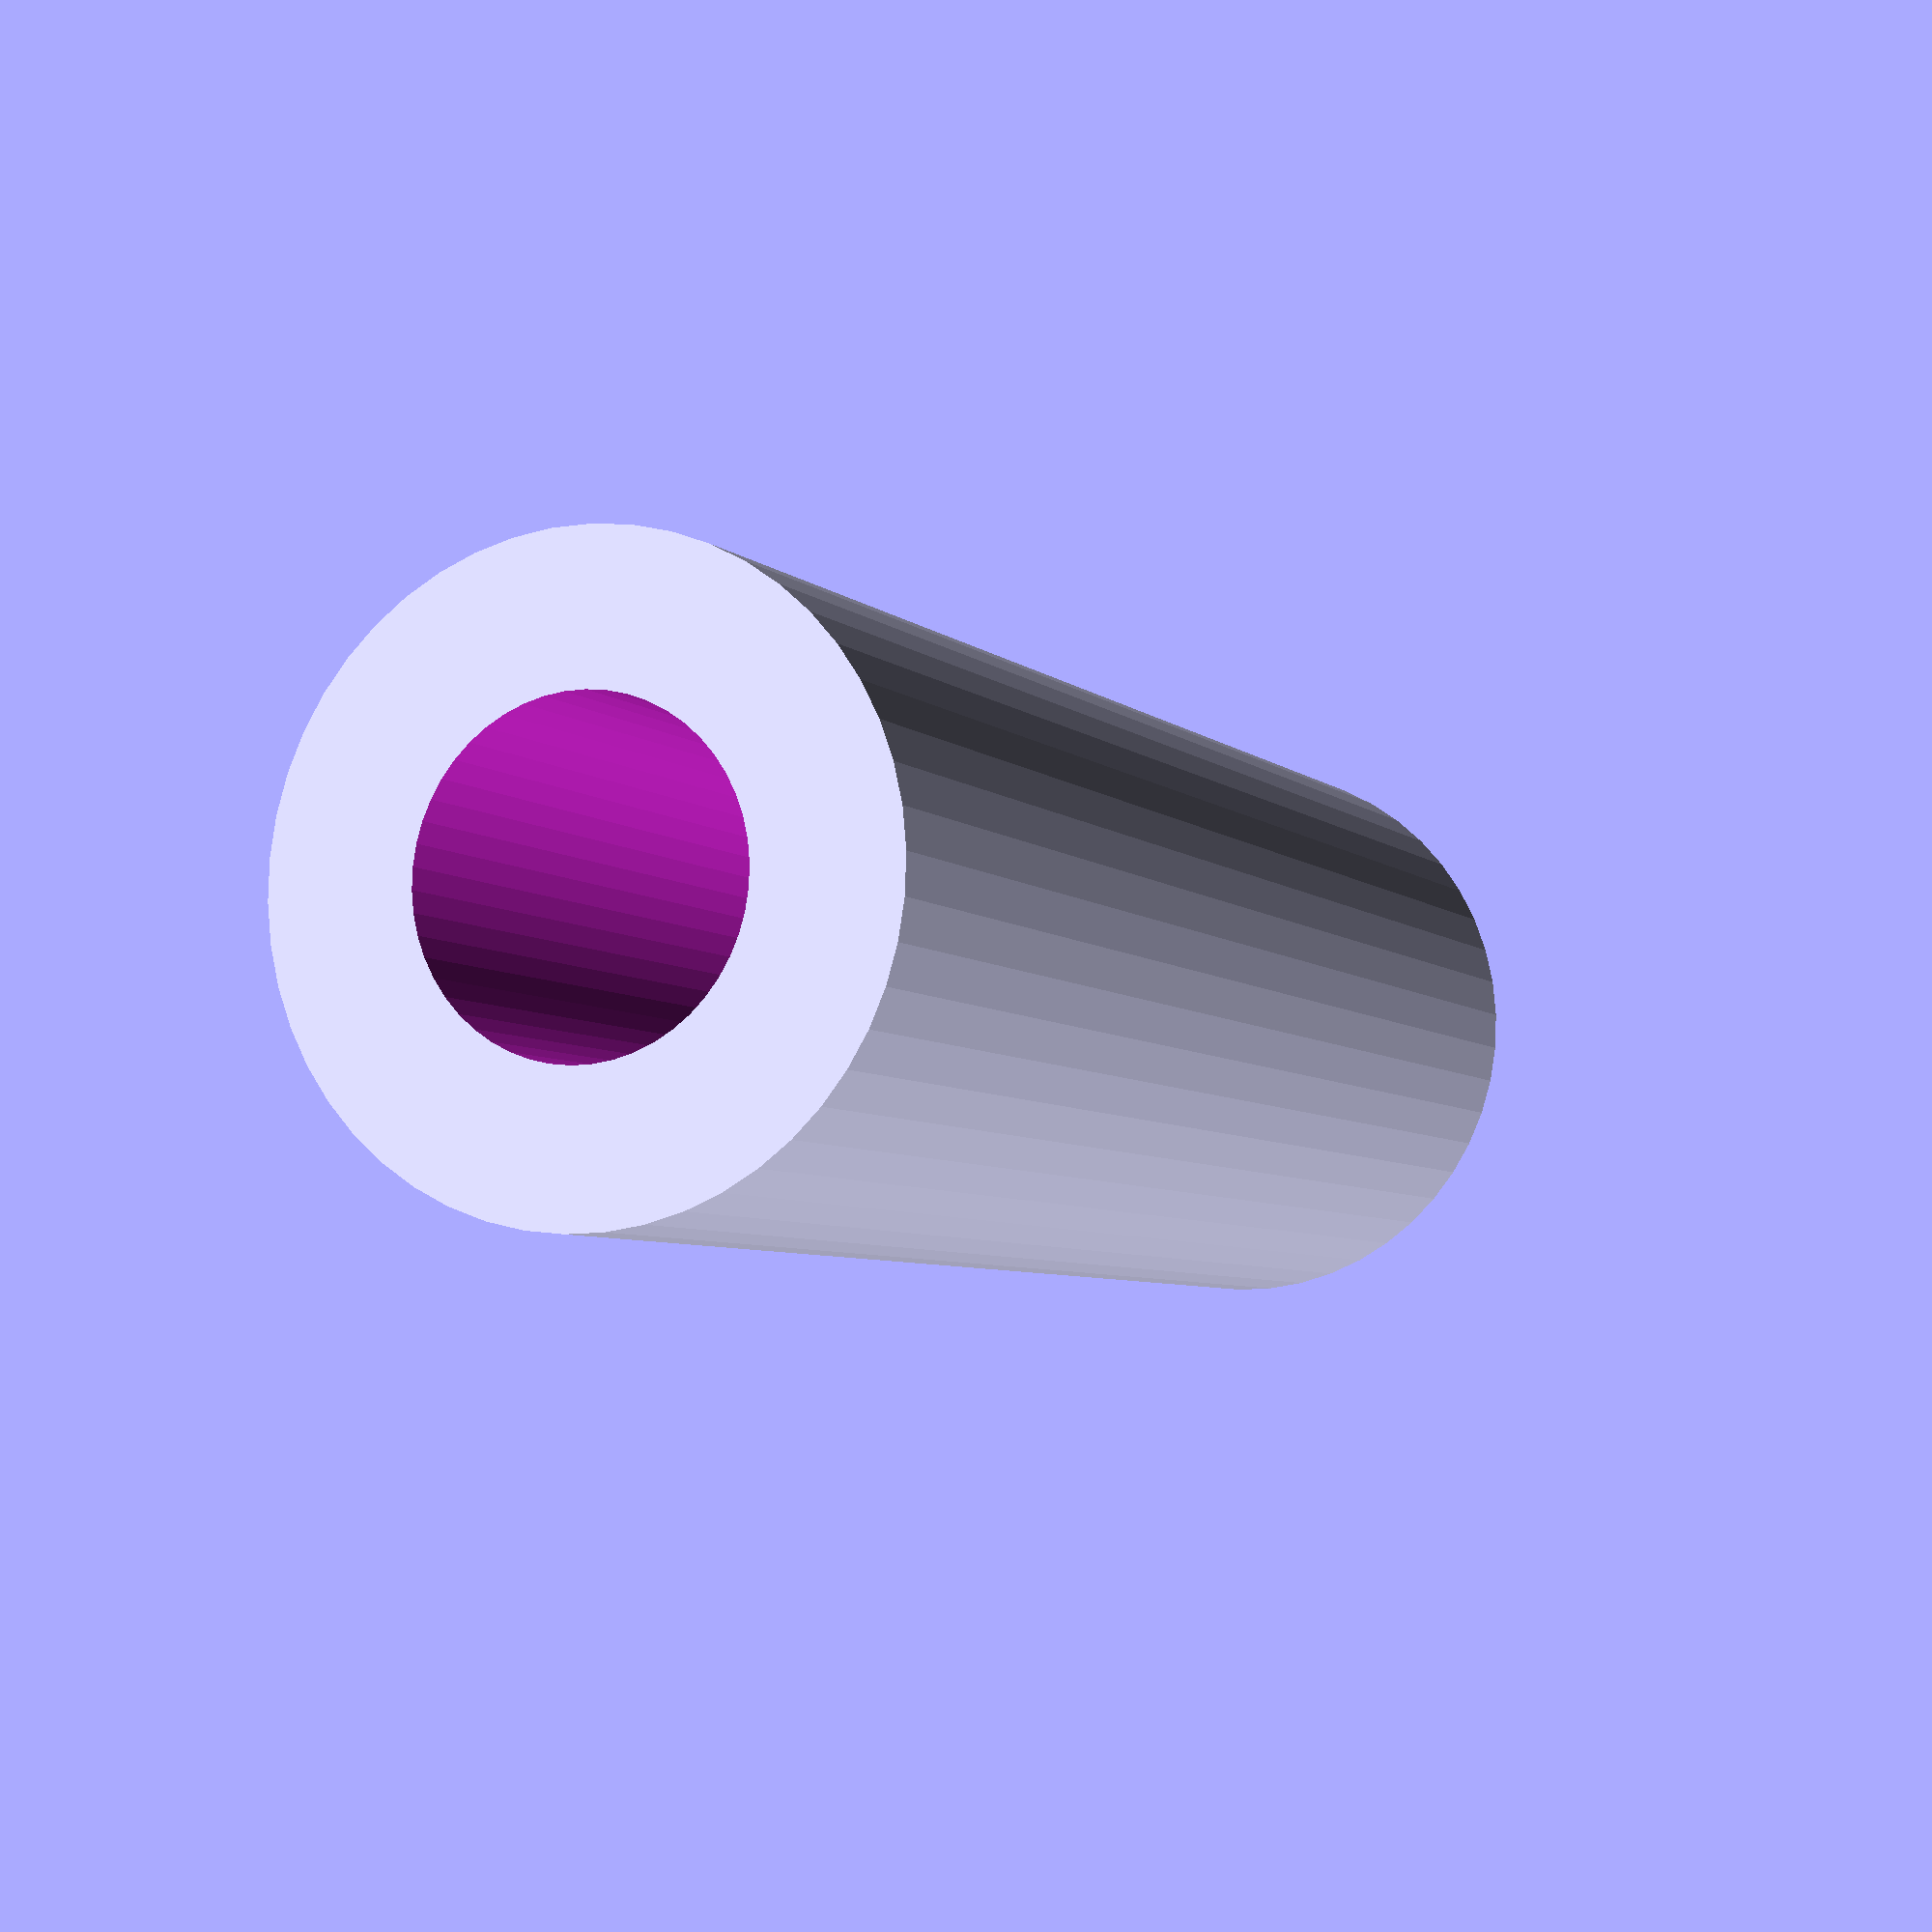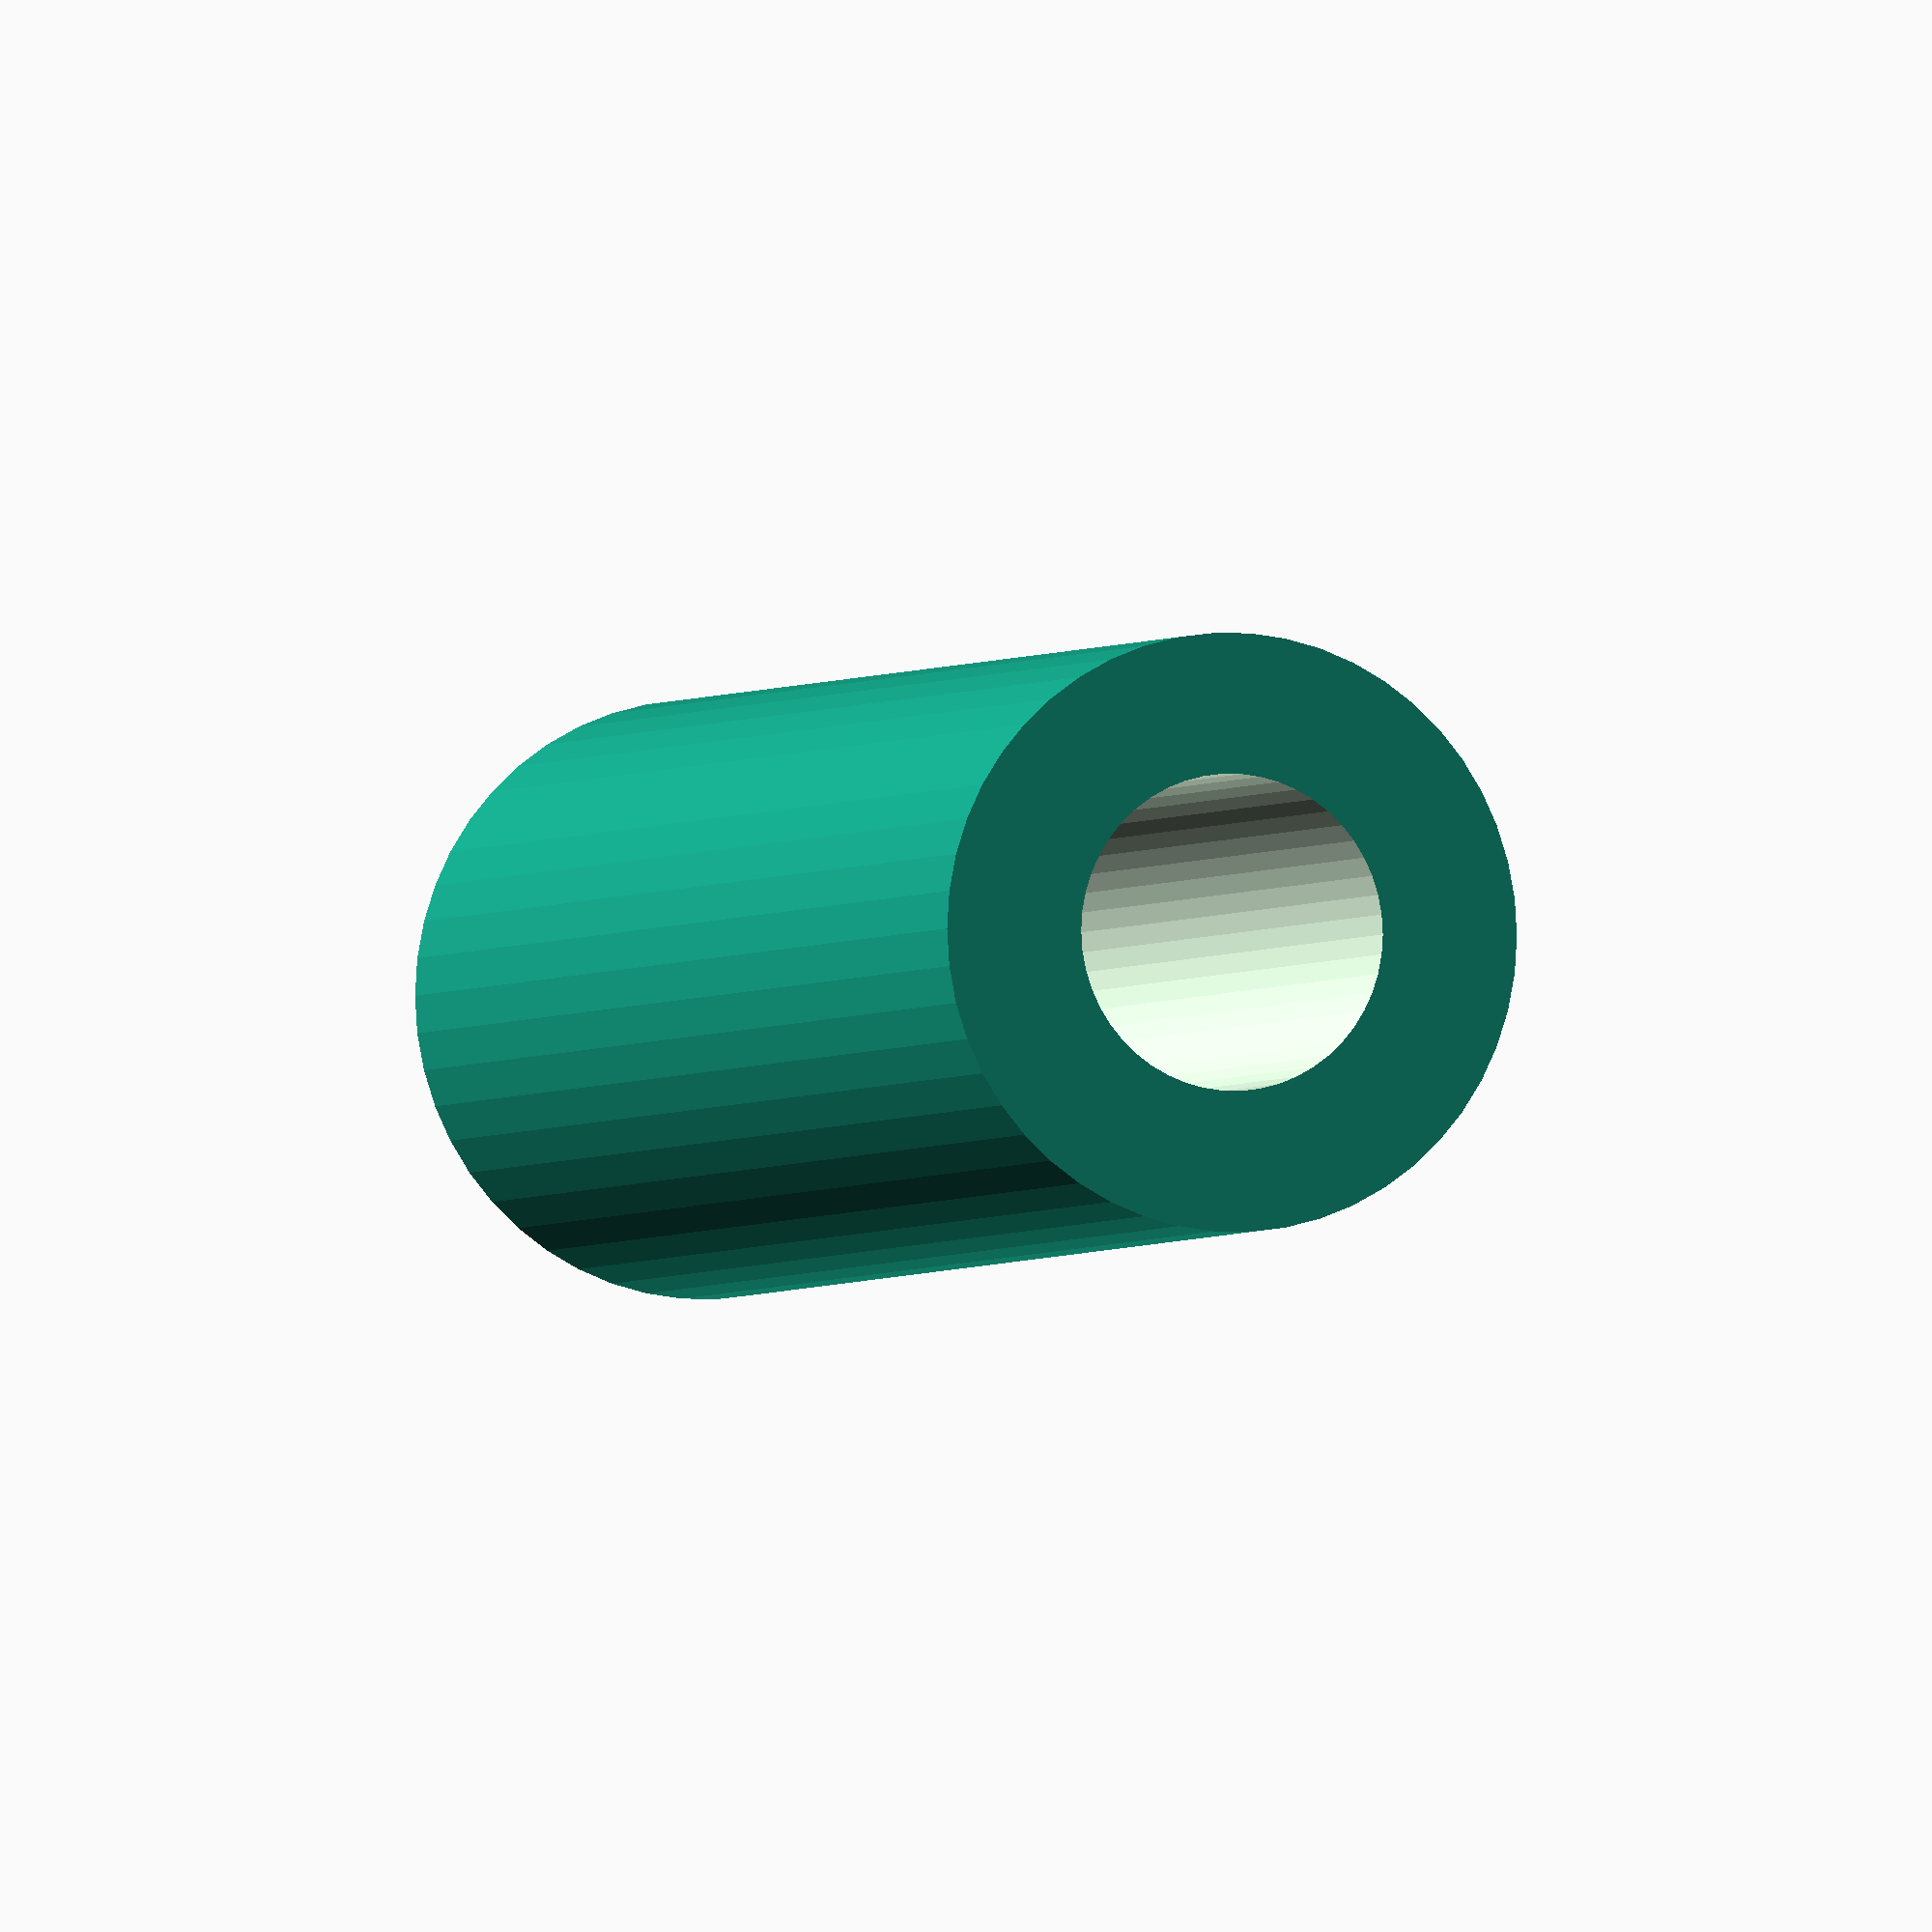
<openscad>
$fn = 50;


difference() {
	union() {
		translate(v = [0, 0, -24.0000000000]) {
			cylinder(h = 48, r = 8.5000000000);
		}
	}
	union() {
		translate(v = [0, 0, -100.0000000000]) {
			cylinder(h = 200, r = 4.5000000000);
		}
	}
}
</openscad>
<views>
elev=185.5 azim=48.8 roll=157.4 proj=p view=solid
elev=182.4 azim=14.4 roll=18.3 proj=o view=solid
</views>
